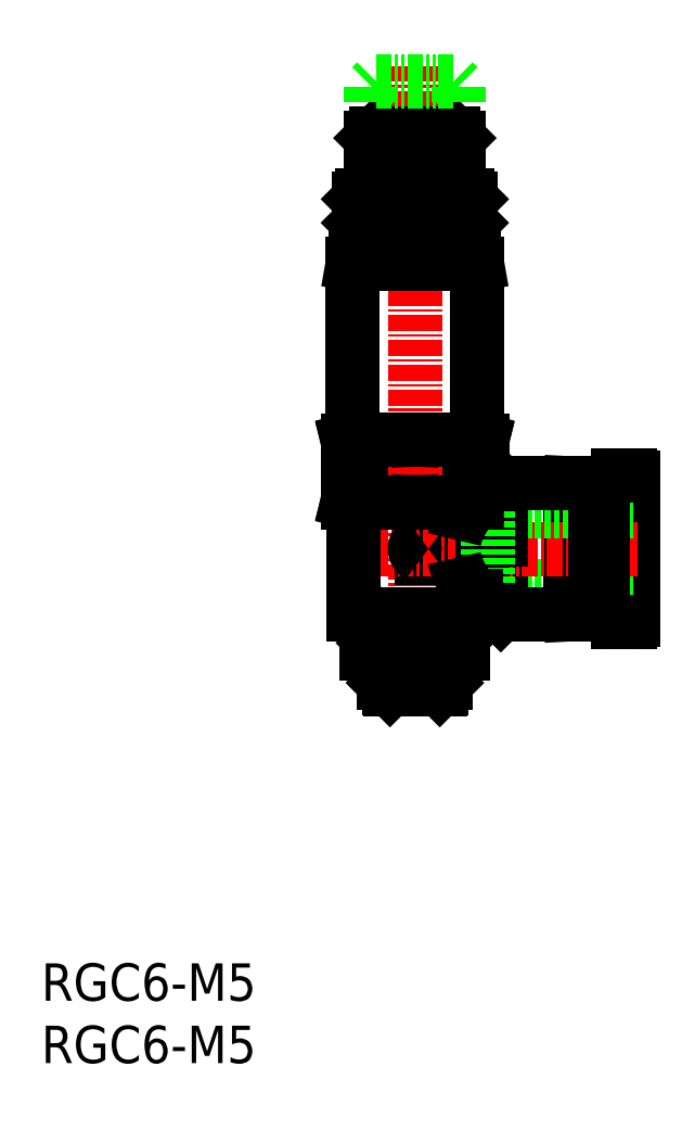
<metadata>
{"format":"dxf","ext":"dxf","renderer":"ezdxf+matplotlib","layout":"modelspace","background":"white","min_lineweight":24,"dpi":150}
</metadata>
<code>
0
SECTION
2
ENTITIES
0
INSERT
8
0
2
*U11
10
0
20
0
30
0
0
INSERT
8
0
2
*U12
10
0
20
0
30
0
0
POINT
8
0
10
30
20
32.9
30
0
0
POINT
8
0
10
33.9
20
32.9
30
0
0
LINE
8
0
10
24.6
20
45.09
30
0
11
25
21
45
31
0
0
LINE
8
0
10
35
20
45
30
0
11
35.4
21
45.09
31
0
0
LINE
8
0
10
35
20
45
30
0
11
35.35
21
45.09
31
0
0
LINE
8
0
10
24.65
20
45.09
30
0
11
25
21
45
31
0
0
LINE
8
0
10
24.6
20
45.09
30
0
11
24.65
21
45.09
31
0
0
LINE
8
0
10
26.69
20
45.09
30
0
11
27.96
21
45.09
31
0
0
LINE
8
0
10
35.35
20
45.09
30
0
11
35.4
21
45.09
31
0
0
LINE
8
0
10
32.04
20
45.09
30
0
11
33.31
21
45.09
31
0
0
LINE
8
0
10
35.35
20
49.91
30
0
11
35.4
21
49.91
31
0
0
LINE
8
0
10
24.6
20
49.91
30
0
11
24.65
21
49.91
31
0
0
LINE
8
0
10
26.69
20
49.91
30
0
11
27.96
21
49.91
31
0
0
LINE
8
0
10
32.04
20
49.91
30
0
11
33.31
21
49.91
31
0
0
LINE
8
0
10
24.65
20
49.91
30
0
11
25
21
50
31
0
0
LINE
8
0
10
35.4
20
49.91
30
0
11
35.4
21
45.09
31
0
0
LINE
8
0
10
35.35
20
49.91
30
0
11
35.35
21
45.09
31
0
0
LINE
8
0
10
35
20
50
30
0
11
35.35
21
49.91
31
0
0
LINE
8
0
10
33.31
20
49.91
30
0
11
33.31
21
45.09
31
0
0
LINE
8
0
10
32.04
20
49.91
30
0
11
32.04
21
45.09
31
0
0
LINE
8
0
10
27.96
20
49.91
30
0
11
27.96
21
45.09
31
0
0
LINE
8
0
10
26.69
20
49.91
30
0
11
26.69
21
45.09
31
0
0
LINE
8
0
10
35
20
50
30
0
11
35.4
21
49.91
31
0
0
LINE
8
0
10
24.65
20
49.91
30
0
11
24.65
21
45.09
31
0
0
LINE
8
0
10
24.6
20
49.91
30
0
11
25
21
50
31
0
0
LINE
8
CENTER
10
30
20
79.99
30
0
11
30
21
29.28
31
0
0
LINE
8
0
10
24.6
20
49.91
30
0
11
24.6
21
45.09
31
0
0
LINE
8
0
10
45.1
20
46.25
30
0
11
44.5
21
46.25
31
0
0
LINE
8
0
10
45.1
20
36.25
30
0
11
44.5
21
36.25
31
0
0
LINE
8
0
10
45.3
20
46.05
30
0
11
45.3
21
36.45
31
0
0
LINE
8
0
10
46.3
20
44.75
30
0
11
45.3
21
44.75
31
0
0
LINE
8
0
10
46.3
20
37.75
30
0
11
45.3
21
37.75
31
0
0
LINE
8
0
10
45.3
20
46.05
30
0
11
45.1
21
46.25
31
0
0
LINE
8
0
10
45.3
20
36.45
30
0
11
45.1
21
36.25
31
0
0
LINE
8
0
10
46.3
20
47.15
30
0
11
46.3
21
35.35
31
0
0
LINE
8
0
10
47.5
20
46.95
30
0
11
47.5
21
35.55
31
0
0
LINE
8
0
10
35.9
20
38.25
30
0
11
47.5
21
38.25
31
0
0
LINE
8
0
10
36.9
20
40.5
30
0
11
36.9
21
36
31
0
0
LINE
8
0
10
42.5
20
46.5
30
0
11
42.5
21
36
31
0
0
LINE
8
0
10
34.9
20
45
30
0
11
35.45
21
45.05
31
0
0
LINE
8
0
10
42.5
20
46.5
30
0
11
44.5
21
46.4
31
0
0
LINE
8
0
10
42.5
20
36
30
0
11
44.5
21
36.1
31
0
0
LINE
8
0
10
30.52
20
42
30
0
11
36.9
21
42
31
0
0
LINE
8
0
10
30.52
20
40.5
30
0
11
36.9
21
40.5
31
0
0
LINE
8
CENTER
10
24.61
20
41.25
30
0
11
47.93
21
41.25
31
0
0
LINE
8
0
10
35.9
20
44.25
30
0
11
47.5
21
44.25
31
0
0
LINE
8
0
10
35.45
20
37.45
30
0
11
36.9
21
36
31
0
0
LINE
8
0
10
35.45
20
42
30
0
11
35.45
21
45.05
31
0
0
LINE
8
0
10
34.9
20
37.45
30
0
11
35.45
21
37.45
31
0
0
LINE
8
0
10
35.45
20
37.45
30
0
11
35.45
21
40.5
31
0
0
LINE
8
0
10
36.9
20
36
30
0
11
42.5
21
36
31
0
0
LINE
8
0
10
36.9
20
46.5
30
0
11
42.5
21
46.5
31
0
0
LINE
8
0
10
36.9
20
46.5
30
0
11
36.9
21
42
31
0
0
LINE
8
0
10
44.5
20
46.4
30
0
11
44.5
21
36.1
31
0
0
LINE
8
0
10
35.45
20
45.05
30
0
11
36.9
21
46.5
31
0
0
LINE
8
0
10
47.3
20
35.35
30
0
11
46.3
21
35.35
31
0
0
LINE
8
0
10
47.3
20
47.15
30
0
11
46.3
21
47.15
31
0
0
LINE
8
0
10
35.9
20
44.25
30
0
11
35.9
21
38.25
31
0
0
LINE
8
0
10
45.1
20
46.25
30
0
11
45.1
21
36.25
31
0
0
LINE
8
0
10
34.9
20
37.45
30
0
11
34.9
21
36
31
0
0
LINE
8
0
10
25.1
20
45
30
0
11
25.1
21
36
31
0
0
LINE
8
0
10
25.1
20
45
30
0
11
34.9
21
45
31
0
0
LINE
8
0
10
25.1
20
36
30
0
11
34.9
21
36
31
0
0
LINE
8
0
10
24.6
20
45
30
0
11
35
21
45
31
0
0
LINE
8
0
10
28
20
30
30
0
11
32
21
30
31
0
0
LINE
8
0
10
25.25
20
65.5
30
0
11
34.75
21
65.5
31
0
0
LINE
8
0
10
25
20
64.08
30
0
11
25
21
50
31
0
0
LINE
8
0
10
35
20
64.08
30
0
11
35
21
50
31
0
0
LINE
8
0
10
25
20
50
30
0
11
35
21
50
31
0
0
LINE
8
0
10
33.5
20
74.2
30
0
11
33.5
21
70
31
0
0
LINE
8
0
10
25
20
64.08
30
0
11
35
21
64.08
31
0
0
LINE
8
0
10
26.5
20
35.9
30
0
11
33.5
21
35.9
31
0
0
LINE
8
0
10
25
20
64.08
30
0
11
25.25
21
65.5
31
0
0
LINE
8
0
10
26.5
20
74.2
30
0
11
26.9
21
74.6
31
0
0
LINE
8
0
10
34.75
20
65.5
30
0
11
35
21
64.08
31
0
0
LINE
8
0
10
26.5
20
66.6
30
0
11
26.5
21
65.5
31
0
0
LINE
8
0
10
33.5
20
66.6
30
0
11
33.5
21
65.5
31
0
0
LINE
8
0
10
25.8
20
67.1
30
0
11
34.2
21
67.1
31
0
0
LINE
8
0
10
34.5
20
69.3
30
0
11
34.5
21
67.4
31
0
0
LINE
8
0
10
26.5
20
36
30
0
11
26.5
21
35.9
31
0
0
LINE
8
0
10
26.1
20
33.5
30
0
11
33.9
21
33.5
31
0
0
LINE
8
0
10
27.7
20
32.5
30
0
11
32.3
21
32.5
31
0
0
LINE
8
0
10
26.7
20
35.7
30
0
11
33.3
21
35.7
31
0
0
LINE
8
0
10
26.5
20
36
30
0
11
33.5
21
36
31
0
0
LINE
8
0
10
25.5
20
69.3
30
0
11
25.5
21
67.4
31
0
0
LINE
8
0
10
27.5
20
32.38
30
0
11
27.7
21
32.5
31
0
0
LINE
8
0
10
33.5
20
36
30
0
11
33.5
21
35.9
31
0
0
LINE
8
0
10
33.3
20
35.7
30
0
11
33.3
21
33.7
31
0
0
LINE
8
0
10
26.7
20
35.7
30
0
11
26.7
21
33.7
31
0
0
LINE
8
0
10
27.5
20
30.5
30
0
11
28
21
30
31
0
0
LINE
8
0
10
26.9
20
74.6
30
0
11
33.1
21
74.6
31
0
0
LINE
8
0
10
26.7
20
33.7
30
0
11
26.9
21
33.5
31
0
0
LINE
8
0
10
27.5
20
30.5
30
0
11
32.5
21
30.5
31
0
0
LINE
8
0
10
32.5
20
32.38
30
0
11
32.5
21
30.5
31
0
0
LINE
8
0
10
33.3
20
33.7
30
0
11
33.1
21
33.5
31
0
0
LINE
8
0
10
32.3
20
32.5
30
0
11
32.5
21
32.38
31
0
0
LINE
8
0
10
32.3
20
32.9
30
0
11
32.3
21
32.5
31
0
0
LINE
8
0
10
27.7
20
32.9
30
0
11
27.7
21
32.5
31
0
0
LINE
8
0
10
26.7
20
33.7
30
0
11
33.3
21
33.7
31
0
0
LINE
8
0
10
33.5
20
35.9
30
0
11
33.3
21
35.7
31
0
0
LINE
8
0
10
26.5
20
35.9
30
0
11
26.7
21
35.7
31
0
0
LINE
8
0
10
27.5
20
32.38
30
0
11
27.5
21
30.5
31
0
0
LINE
8
0
10
33
20
67.1
30
0
11
33.5
21
66.6
31
0
0
LINE
8
0
10
26.5
20
66.6
30
0
11
33.5
21
66.6
31
0
0
LINE
8
0
10
32.5
20
30.5
30
0
11
32
21
30
31
0
0
LINE
8
0
10
27.5
20
32.38
30
0
11
32.5
21
32.38
31
0
0
LINE
8
0
10
26.5
20
66.6
30
0
11
27
21
67.1
31
0
0
LINE
8
0
10
25.8
20
69.6
30
0
11
34.2
21
69.6
31
0
0
LINE
8
0
10
32.1
20
32.81
30
0
11
32.1
21
30.1
31
0
0
LINE
8
0
10
27.9
20
32.81
30
0
11
27.9
21
30.1
31
0
0
LINE
8
0
10
25.5
20
69.3
30
0
11
25.8
21
69.6
31
0
0
LINE
8
0
10
34.5
20
67.4
30
0
11
25.5
21
67.4
31
0
0
LINE
8
0
10
34.2
20
69.6
30
0
11
34.5
21
69.3
31
0
0
LINE
8
0
10
34.2
20
67.1
30
0
11
34.5
21
67.4
31
0
0
LINE
8
0
10
26.5
20
74.2
30
0
11
26.5
21
70
31
0
0
LINE
8
0
10
25.5
20
69.3
30
0
11
34.5
21
69.3
31
0
0
LINE
8
0
10
25.8
20
67.1
30
0
11
25.5
21
67.4
31
0
0
LINE
8
0
10
33.5
20
70
30
0
11
26.5
21
70
31
0
0
LINE
8
0
10
33.1
20
74.6
30
0
11
33.5
21
74.2
31
0
0
LINE
8
0
10
26.5
20
70
30
0
11
26.9
21
69.6
31
0
0
LINE
8
0
10
26.5
20
74.2
30
0
11
33.5
21
74.2
31
0
0
LINE
8
0
10
33.5
20
70
30
0
11
33.1
21
69.6
31
0
0
LINE
8
0
10
25.6
20
69.3
30
0
11
25.6
21
67.4
31
0
0
LINE
8
0
10
25.89
20
69.3
30
0
11
25.89
21
67.4
31
0
0
LINE
8
0
10
26.36
20
69.3
30
0
11
26.36
21
67.4
31
0
0
LINE
8
0
10
26.99
20
69.3
30
0
11
26.99
21
67.4
31
0
0
LINE
8
0
10
27.75
20
69.3
30
0
11
27.75
21
67.4
31
0
0
LINE
8
0
10
28.61
20
69.3
30
0
11
28.61
21
67.4
31
0
0
LINE
8
0
10
29.53
20
69.3
30
0
11
29.53
21
67.4
31
0
0
LINE
8
0
10
30.47
20
69.3
30
0
11
30.47
21
67.4
31
0
0
LINE
8
0
10
31.39
20
69.3
30
0
11
31.39
21
67.4
31
0
0
LINE
8
0
10
32.25
20
69.3
30
0
11
32.25
21
67.4
31
0
0
LINE
8
0
10
33.01
20
69.3
30
0
11
33.01
21
67.4
31
0
0
LINE
8
0
10
33.64
20
69.3
30
0
11
33.64
21
67.4
31
0
0
LINE
8
0
10
34.11
20
69.3
30
0
11
34.11
21
67.4
31
0
0
LINE
8
0
10
34.4
20
69.3
30
0
11
34.4
21
67.4
31
0
0
LINE
8
0
10
26.51
20
74.2
30
0
11
26.51
21
70
31
0
0
LINE
8
0
10
26.63
20
74.2
30
0
11
26.63
21
70
31
0
0
LINE
8
0
10
26.85
20
74.2
30
0
11
26.85
21
70
31
0
0
LINE
8
0
10
27.17
20
74.2
30
0
11
27.17
21
70
31
0
0
LINE
8
0
10
27.58
20
74.2
30
0
11
27.58
21
70
31
0
0
LINE
8
0
10
28.07
20
74.2
30
0
11
28.07
21
70
31
0
0
LINE
8
0
10
28.62
20
74.2
30
0
11
28.62
21
70
31
0
0
LINE
8
0
10
29.22
20
74.2
30
0
11
29.22
21
70
31
0
0
LINE
8
0
10
29.84
20
74.2
30
0
11
29.84
21
70
31
0
0
LINE
8
0
10
30.47
20
74.2
30
0
11
30.47
21
70
31
0
0
LINE
8
0
10
31.08
20
74.2
30
0
11
31.08
21
70
31
0
0
LINE
8
0
10
31.66
20
74.2
30
0
11
31.66
21
70
31
0
0
LINE
8
0
10
32.18
20
74.2
30
0
11
32.18
21
70
31
0
0
LINE
8
0
10
32.64
20
74.2
30
0
11
32.64
21
70
31
0
0
LINE
8
0
10
33
20
74.2
30
0
11
33
21
70
31
0
0
LINE
8
0
10
33.44
20
74.2
30
0
11
33.44
21
70
31
0
0
LINE
8
0
10
33.28
20
74.2
30
0
11
33.28
21
70
31
0
0
LINE
8
0
10
26.1
20
33.5
30
0
11
26.1
21
32.9
31
0
0
LINE
8
0
10
33.9
20
33.5
30
0
11
33.9
21
32.9
31
0
0
LINE
8
0
10
32.1
20
32.81
30
0
11
32.15
21
32.9
31
0
0
LINE
8
0
10
27.85
20
32.9
30
0
11
27.9
21
32.81
31
0
0
LINE
8
0
10
27.7
20
32.81
30
0
11
32.3
21
32.81
31
0
0
LINE
8
0
10
26.9
20
78.74
30
0
11
33.1
21
78.74
31
0
0
LINE
8
0
10
26.5
20
78.34
30
0
11
26.9
21
78.74
31
0
0
LINE
8
0
10
33.5
20
78.34
30
0
11
33.5
21
76.92
31
0
0
LINE
8
0
10
26.5
20
78.34
30
0
11
26.5
21
76.92
31
0
0
LINE
8
0
10
33.1
20
78.74
30
0
11
33.5
21
78.34
31
0
0
LINE
8
0
10
26.1
20
32.9
30
0
11
33.9
21
32.9
31
0
0
ARC
8
0
10
47.3
20
35.55
30
0
40
0.2
50
270
51
0
0
ARC
8
0
10
47.3
20
46.95
30
0
40
0.2
50
0
51
90
0
POLYLINE
8
0
66
     1
10
0
20
0
30
0
0
VERTEX
8
0
10
30.52
20
42
30
0
42
0.1022
0
VERTEX
8
0
10
30.09
20
41.55
30
0
42
0.297
0
VERTEX
8
0
10
30.09
20
40.95
30
0
42
0.1023
0
VERTEX
8
0
10
30.52
20
40.5
30
0
0
SEQEND
8
0
0
POLYLINE
8
0
66
     1
10
0
20
0
30
0
0
VERTEX
8
0
10
24.65
20
45.09
30
0
42
0.03002
0
VERTEX
8
0
10
25.33
20
45.01
30
0
42
0.03099
0
VERTEX
8
0
10
26.01
20
45.01
30
0
42
0.03003
0
VERTEX
8
0
10
26.69
20
45.09
30
0
0
SEQEND
8
0
0
POLYLINE
8
0
66
     1
10
0
20
0
30
0
0
VERTEX
8
0
10
27.96
20
45.09
30
0
42
0.01524
0
VERTEX
8
0
10
29.32
20
45.01
30
0
42
0.01537
0
VERTEX
8
0
10
30.68
20
45.01
30
0
42
0.01524
0
VERTEX
8
0
10
32.04
20
45.09
30
0
0
SEQEND
8
0
0
POLYLINE
8
0
66
     1
10
0
20
0
30
0
0
VERTEX
8
0
10
33.31
20
45.09
30
0
42
0.03002
0
VERTEX
8
0
10
33.99
20
45.01
30
0
42
0.03099
0
VERTEX
8
0
10
34.67
20
45.01
30
0
42
0.03003
0
VERTEX
8
0
10
35.35
20
45.09
30
0
0
SEQEND
8
0
0
POLYLINE
8
0
66
     1
10
0
20
0
30
0
0
VERTEX
8
0
10
27.96
20
49.91
30
0
42
-0.01524
0
VERTEX
8
0
10
29.32
20
49.99
30
0
42
-0.01537
0
VERTEX
8
0
10
30.68
20
49.99
30
0
42
-0.01524
0
VERTEX
8
0
10
32.04
20
49.91
30
0
0
SEQEND
8
0
0
POLYLINE
8
0
66
     1
10
0
20
0
30
0
0
VERTEX
8
0
10
33.31
20
49.91
30
0
42
-0.03002
0
VERTEX
8
0
10
33.99
20
49.99
30
0
42
-0.03099
0
VERTEX
8
0
10
34.67
20
49.99
30
0
42
-0.03003
0
VERTEX
8
0
10
35.35
20
49.91
30
0
0
SEQEND
8
0
0
POLYLINE
8
0
66
     1
10
0
20
0
30
0
0
VERTEX
8
0
10
24.65
20
49.91
30
0
42
-0.03002
0
VERTEX
8
0
10
25.33
20
49.99
30
0
42
-0.03099
0
VERTEX
8
0
10
26.01
20
49.99
30
0
42
-0.03003
0
VERTEX
8
0
10
26.69
20
49.91
30
0
0
SEQEND
8
0
0
POLYLINE
8
0
66
     1
10
0
20
0
30
0
0
VERTEX
8
0
10
34.9
20
37.45
30
0
42
-0.03631
0
VERTEX
8
0
10
34.15
20
38.36
30
0
42
-0.044
0
VERTEX
8
0
10
33.55
20
39.38
30
0
42
-0.06041
0
VERTEX
8
0
10
33.17
20
40.5
30
0
0
SEQEND
8
0
0
POLYLINE
8
0
66
     1
10
0
20
0
30
0
0
VERTEX
8
0
10
33.18
20
42
30
0
42
-0.05957
0
VERTEX
8
0
10
33.56
20
43.1
30
0
42
-0.04352
0
VERTEX
8
0
10
34.15
20
44.1
30
0
42
-0.03591
0
VERTEX
8
0
10
34.9
20
45
30
0
0
SEQEND
8
0
0
ENDSEC
0
EOF

</code>
